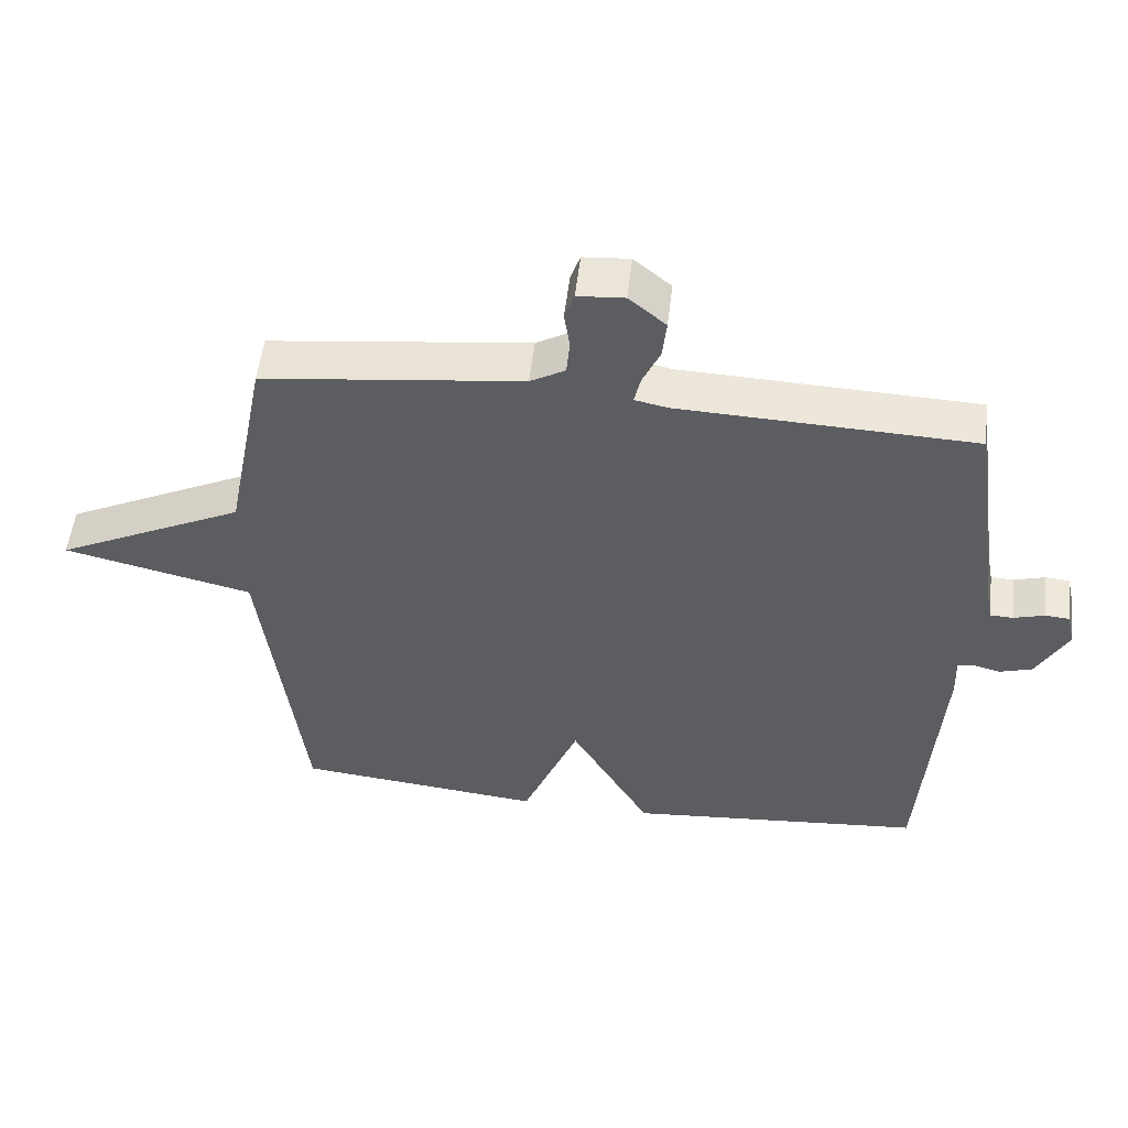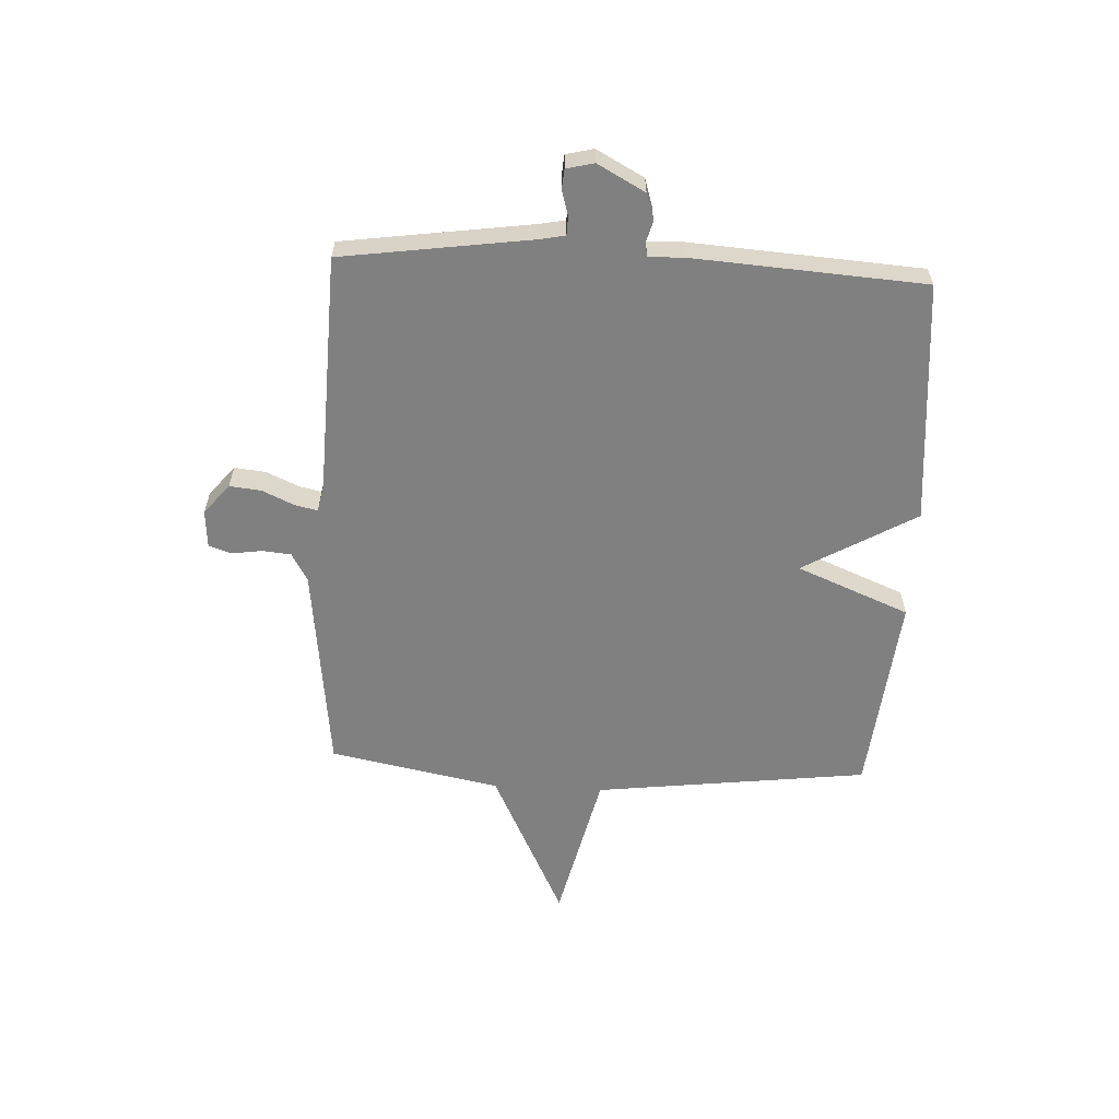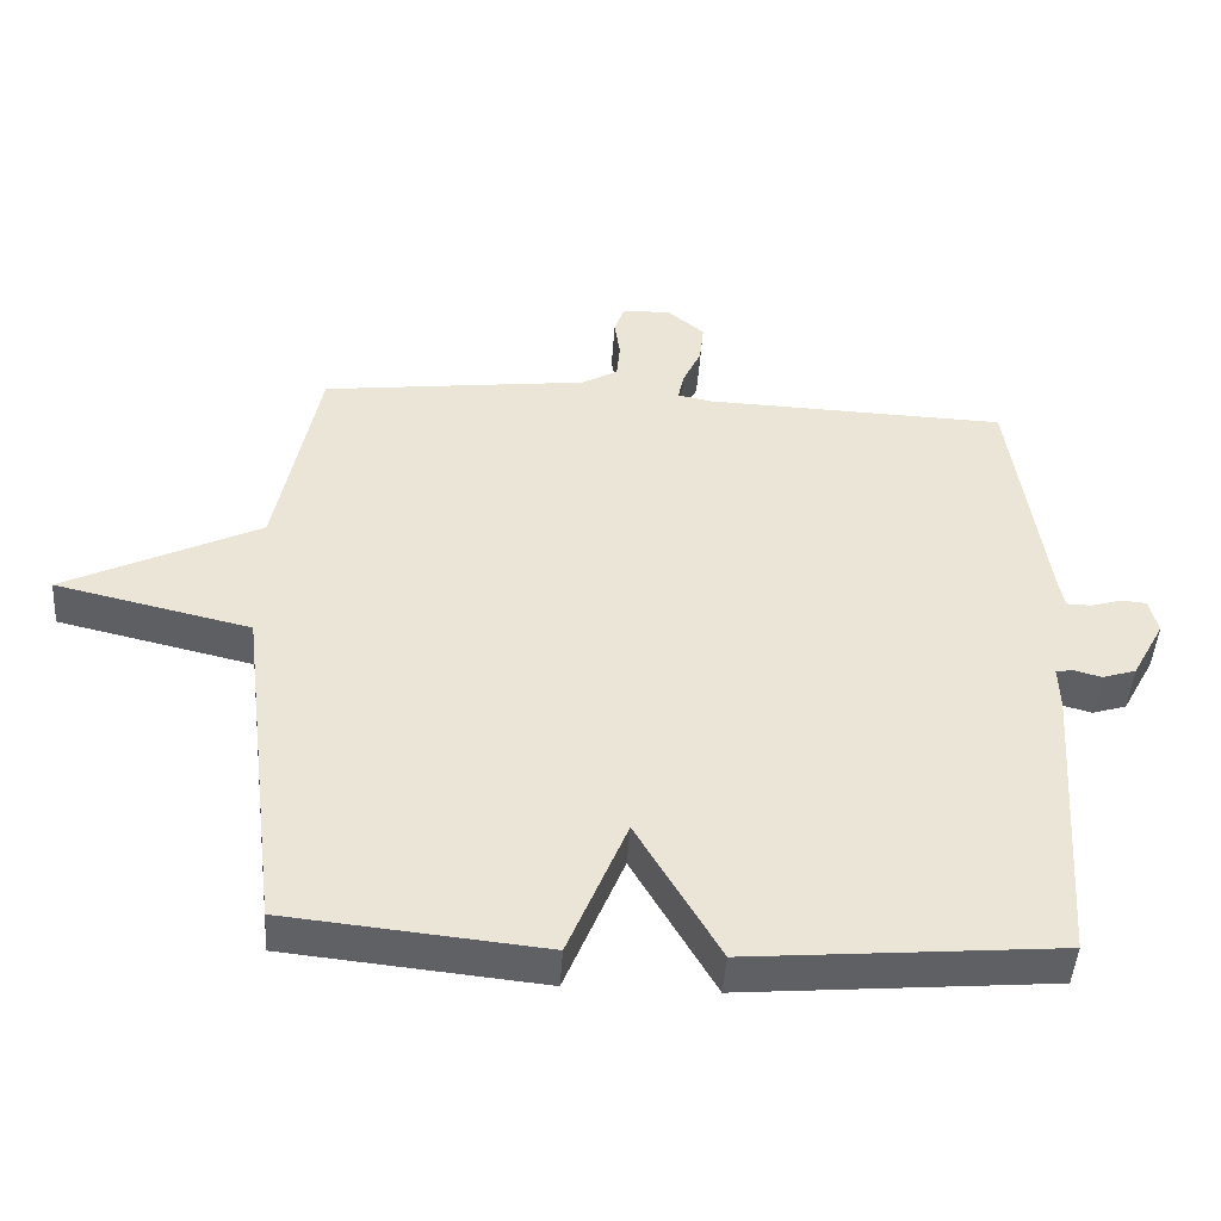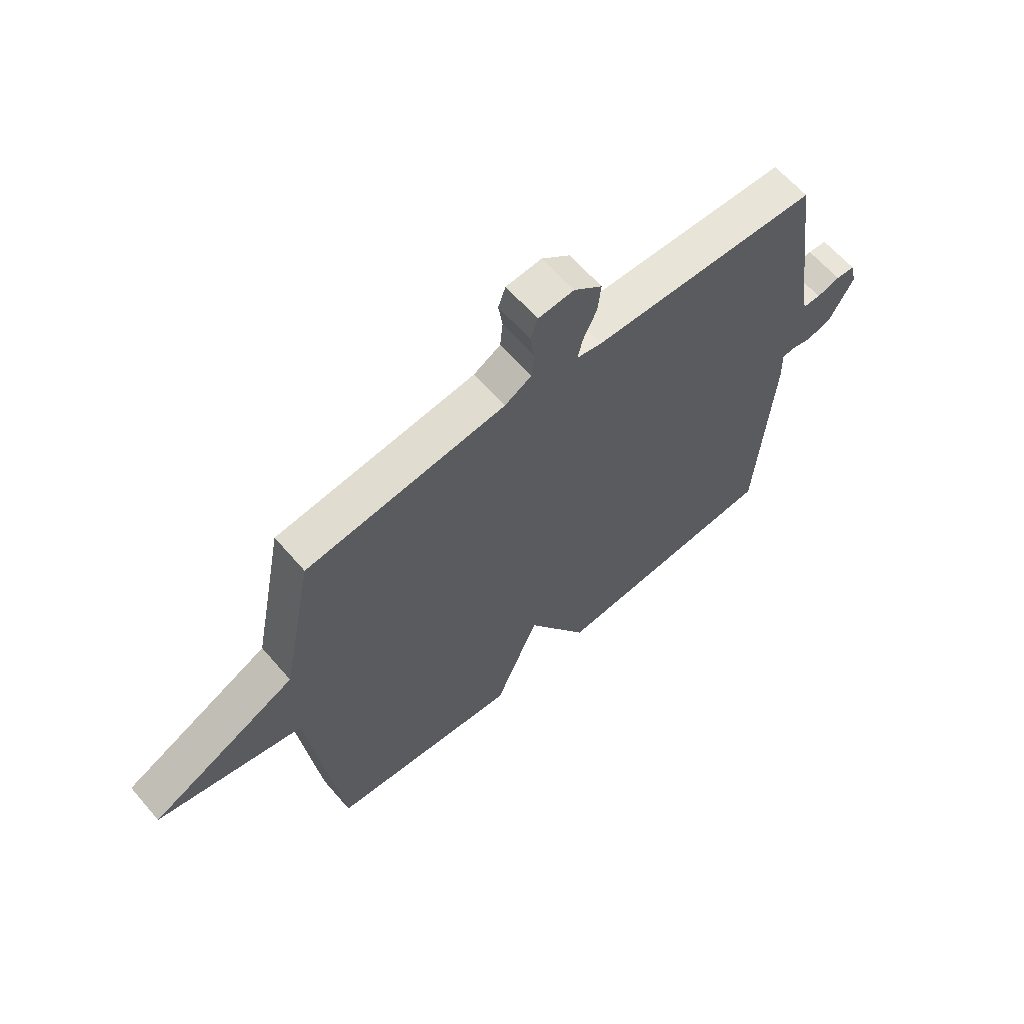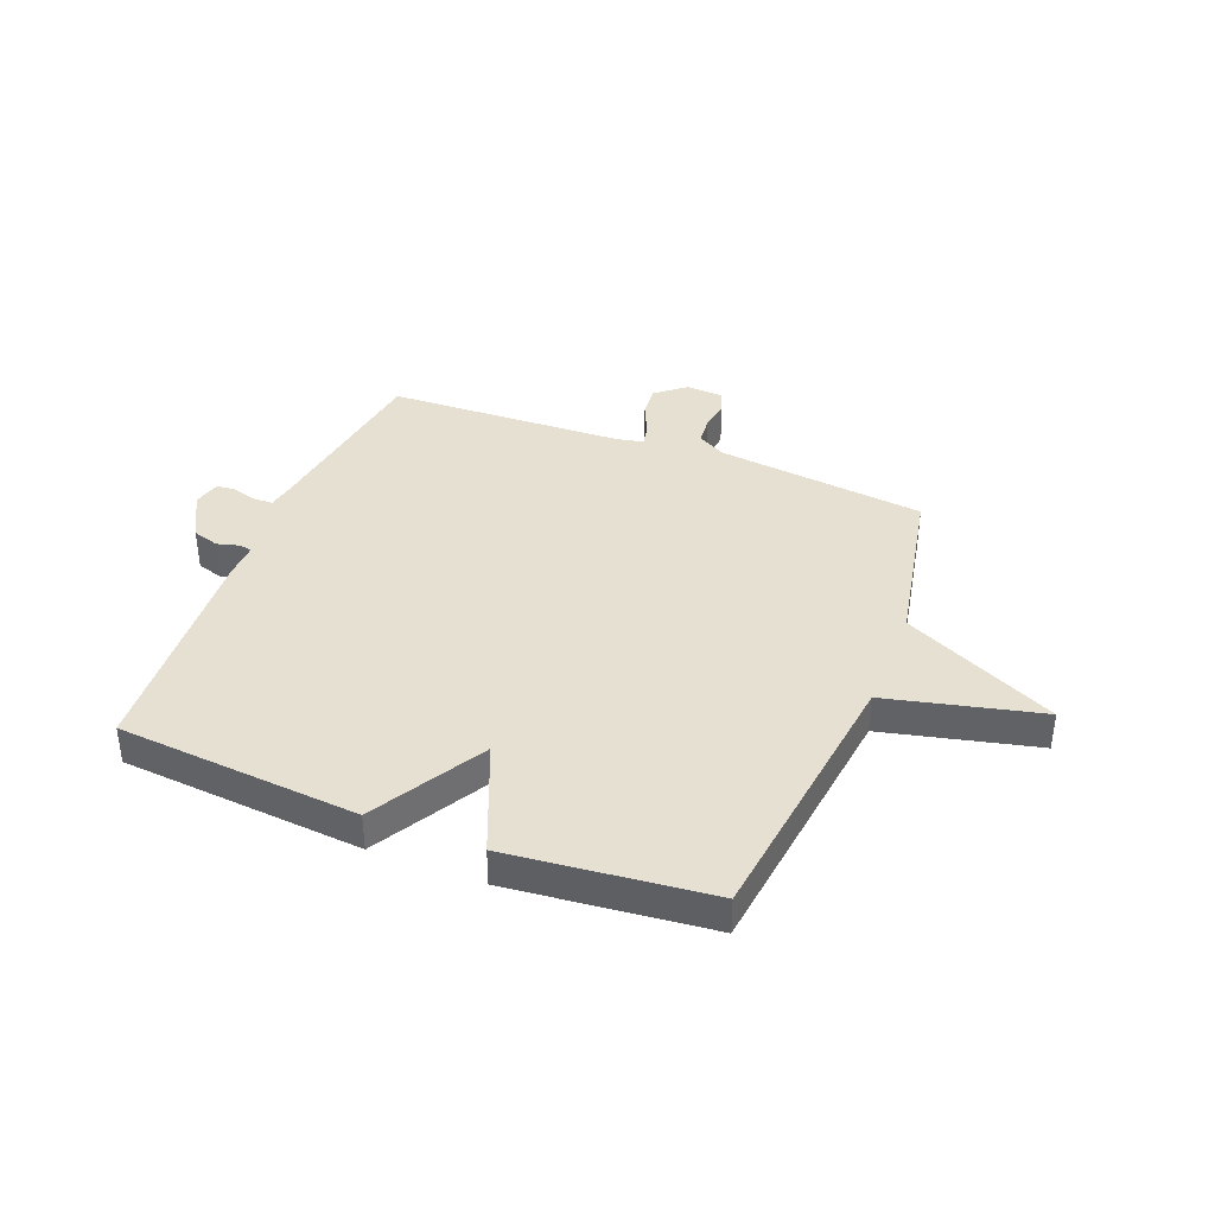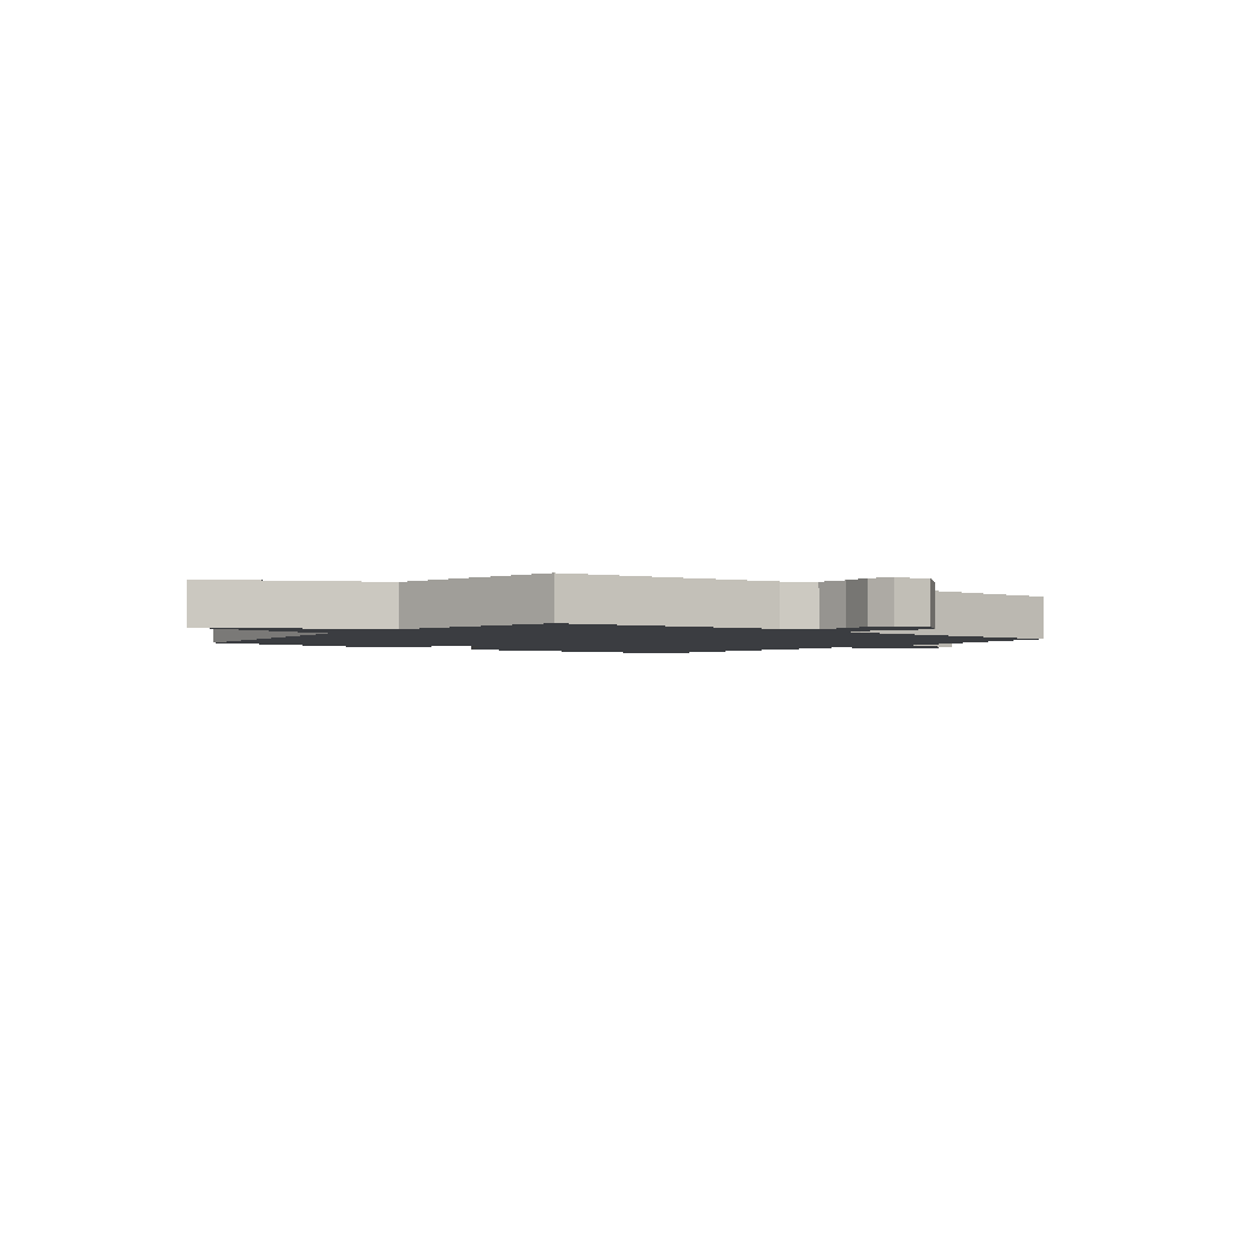
<metadata>
{"format":"obj","ext":"obj","renderer":"f3d","projection":"perspective","resolution":1024,"background":"white","views":[{"elev":53.1,"azim":6.7,"up":"+Z"},{"elev":-60.0,"azim":87.2,"up":"+Y"},{"elev":-45.9,"azim":-3.7,"up":"+Z"},{"elev":62.9,"azim":-40.7,"up":"+Z"},{"elev":38.3,"azim":-158.6,"up":"+Y"},{"elev":-2.6,"azim":-37.6,"up":"+Y"}]}
</metadata>
<code>
v -0.5 0.07 -0.5
v -0.56 0.07 -0.007
v -0.837 0.07 0.058
v -0.56 0.07 0.193
v -0.5 0.07 0.5
v -0.121 0.07 0.545
v -0.07 0.07 0.574
v -0.065 0.07 0.626
v -0.073 0.07 0.681
v -0.059 0.07 0.721
v 0.009 0.07 0.726
v 0.063 0.07 0.681
v 0.057 0.07 0.624
v 0.031 0.07 0.567
v 0.022 0.07 0.526
v 0.07 0.07 0.516
v 0.5 0.07 0.5
v 0.548 0.07 0.16
v 0.557 0.07 0.114
v 0.591 0.07 0.113
v 0.635 0.07 0.126
v 0.671 0.07 0.123
v 0.683 0.07 0.073
v 0.637 0.07 -0.012
v 0.589 0.07 -0.027
v 0.549 0.07 -0.016
v 0.526 0.07 -0.021
v 0.528 0.07 -0.084
v 0.5 0.07 -0.5
v 0.063 0.07 -0.537
v -0.054 0.07 -0.334
v -0.137 0.07 -0.537
v -0.5 0 -0.5
v -0.56 0 -0.007
v -0.837 0 0.058
v -0.56 0 0.193
v -0.5 0 0.5
v -0.121 0 0.545
v -0.07 0 0.574
v -0.065 0 0.626
v -0.073 0 0.681
v -0.059 0 0.721
v 0.009 0 0.726
v 0.063 0 0.681
v 0.057 0 0.624
v 0.031 0 0.567
v 0.022 0 0.526
v 0.07 0 0.516
v 0.5 0 0.5
v 0.548 0 0.16
v 0.557 0 0.114
v 0.591 0 0.113
v 0.635 0 0.126
v 0.671 0 0.123
v 0.683 0 0.073
v 0.637 0 -0.012
v 0.589 0 -0.027
v 0.549 0 -0.016
v 0.526 0 -0.021
v 0.528 0 -0.084
v 0.5 0 -0.5
v 0.063 0 -0.537
v -0.054 0 -0.334
v -0.137 0 -0.537
f 31 32 1 2
f 29 30 31
f 28 29 31
f 27 28 31
f 27 31 2
f 2 3 4
f 27 2 4
f 26 27 4
f 24 25 26
f 23 24 26
f 22 23 26
f 21 22 26
f 20 21 26
f 19 20 26
f 4 5 6
f 26 4 6
f 19 26 6
f 18 19 6
f 16 17 18
f 15 16 18 6
f 14 15 6 7
f 12 13 14
f 11 12 14
f 10 11 14
f 9 10 14
f 8 9 14
f 7 8 14
f 34 33 64 63
f 63 62 61
f 63 61 60
f 63 60 59
f 34 63 59
f 36 35 34
f 36 34 59
f 36 59 58
f 58 57 56
f 58 56 55
f 58 55 54
f 58 54 53
f 58 53 52
f 58 52 51
f 38 37 36
f 38 36 58
f 38 58 51
f 38 51 50
f 50 49 48
f 38 50 48 47
f 39 38 47 46
f 46 45 44
f 46 44 43
f 46 43 42
f 46 42 41
f 46 41 40
f 46 40 39
f 1 33 34 2
f 2 34 35 3
f 3 35 36 4
f 4 36 37 5
f 5 37 38 6
f 6 38 39 7
f 7 39 40 8
f 8 40 41 9
f 9 41 42 10
f 10 42 43 11
f 11 43 44 12
f 12 44 45 13
f 13 45 46 14
f 14 46 47 15
f 15 47 48 16
f 16 48 49 17
f 17 49 50 18
f 18 50 51 19
f 19 51 52 20
f 20 52 53 21
f 21 53 54 22
f 22 54 55 23
f 23 55 56 24
f 24 56 57 25
f 25 57 58 26
f 26 58 59 27
f 27 59 60 28
f 28 60 61 29
f 29 61 62 30
f 30 62 63 31
f 31 63 64 32
f 32 64 33 1

</code>
